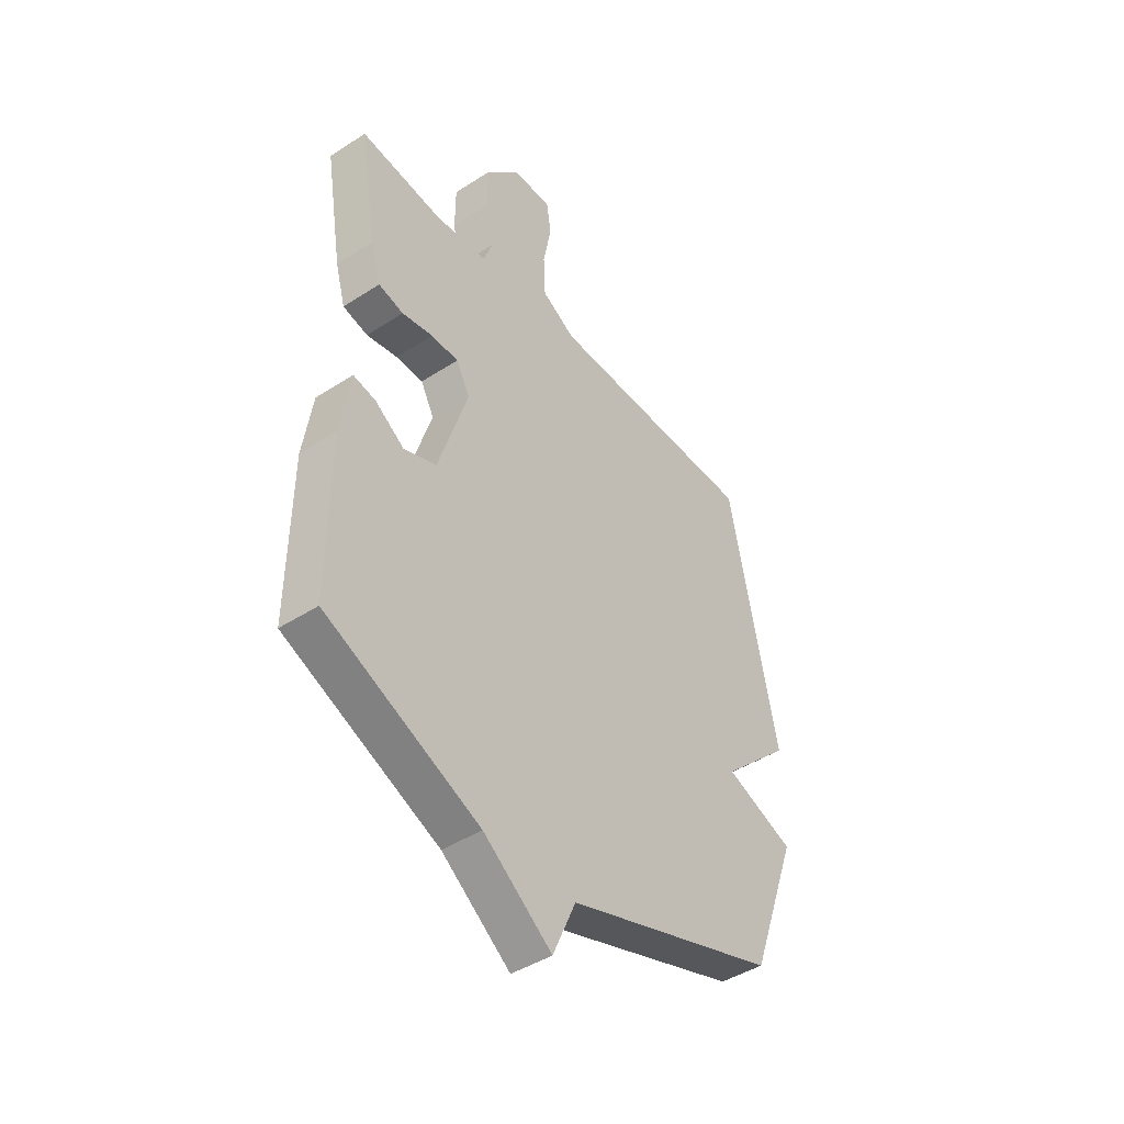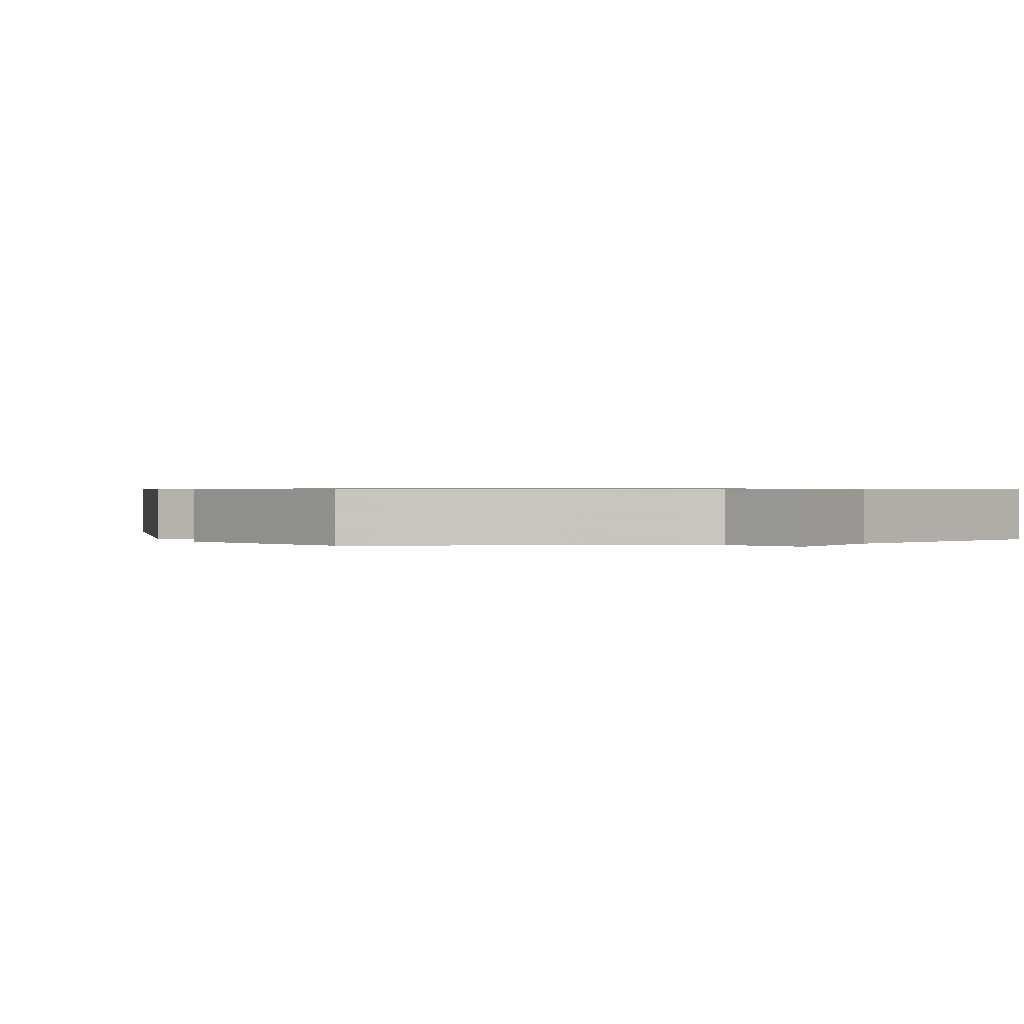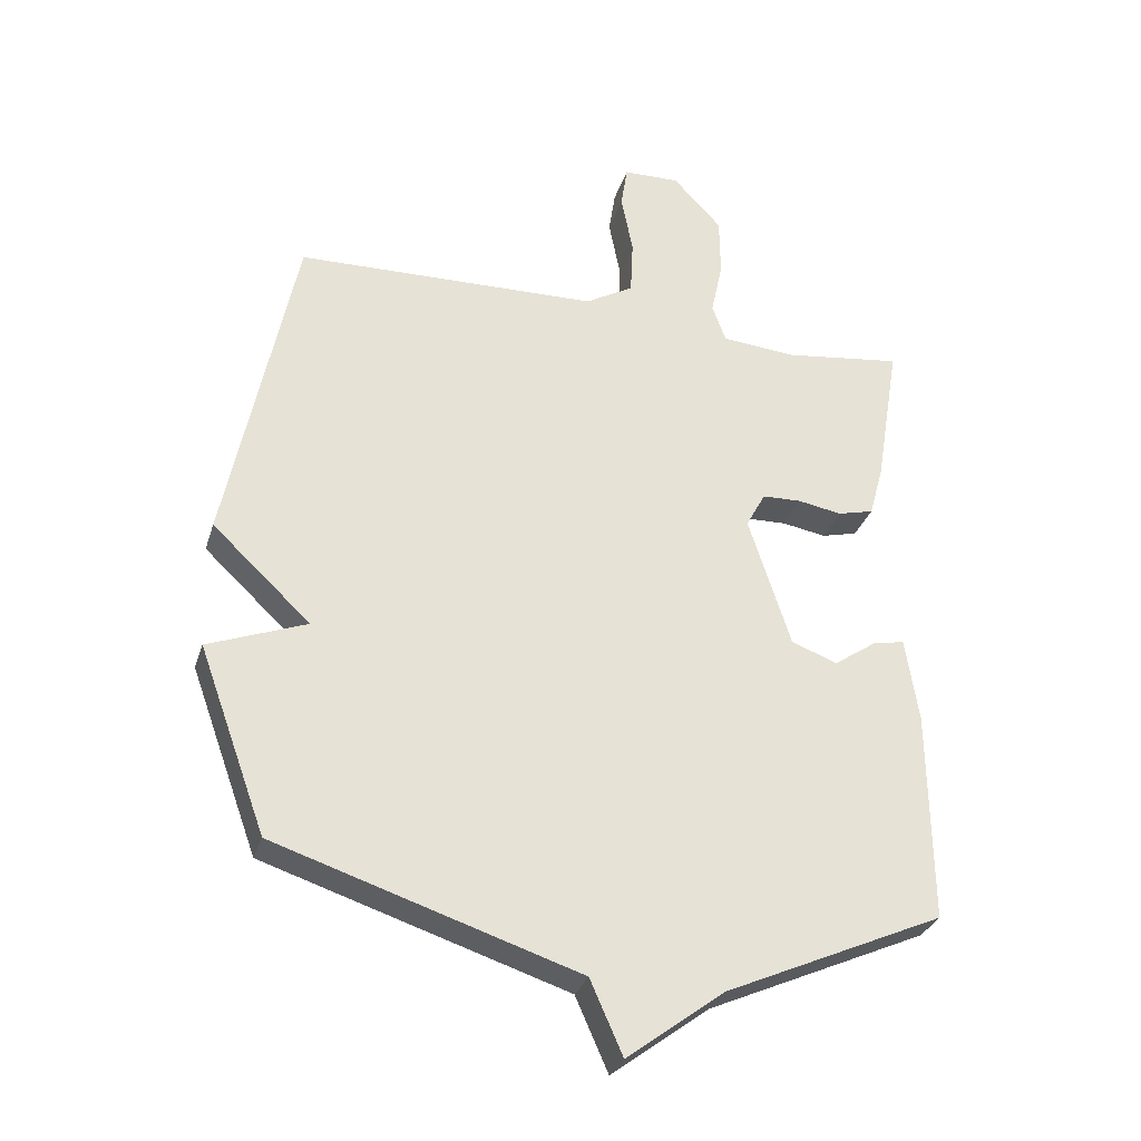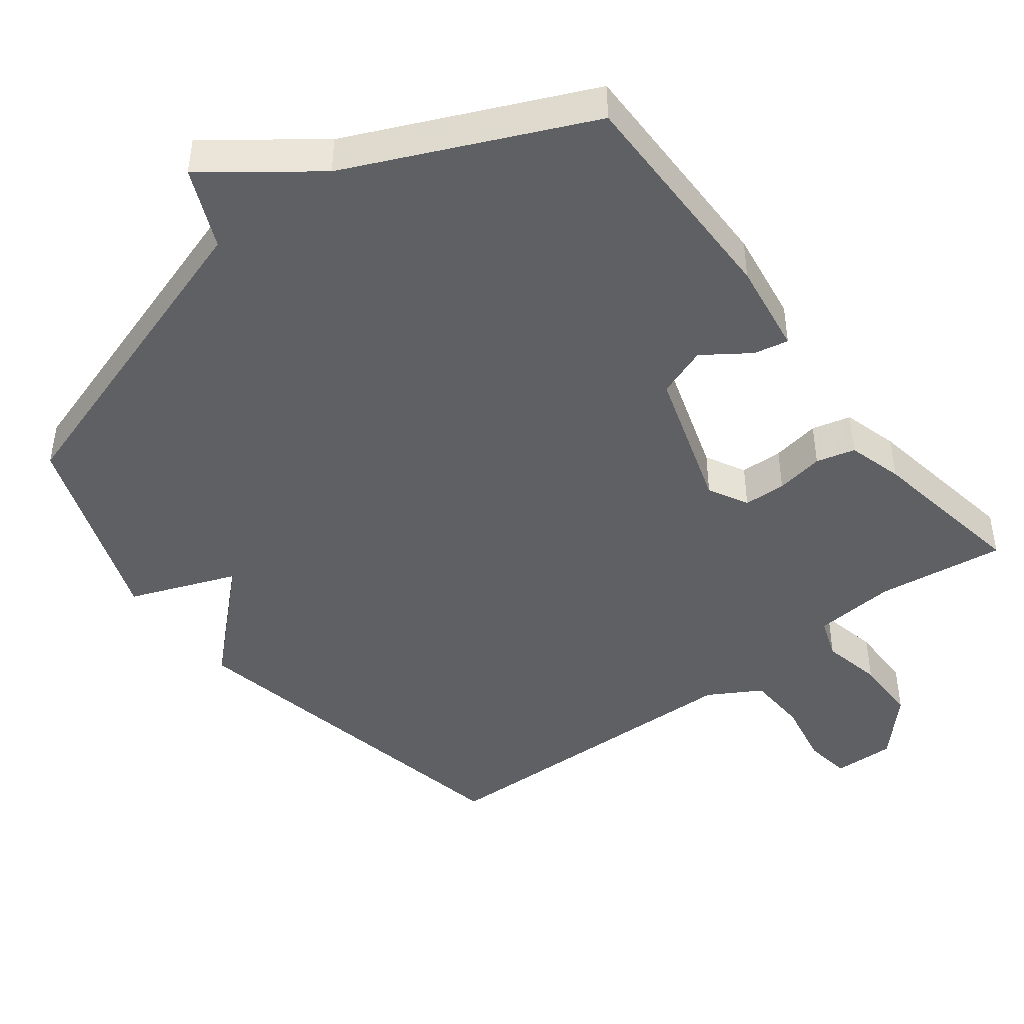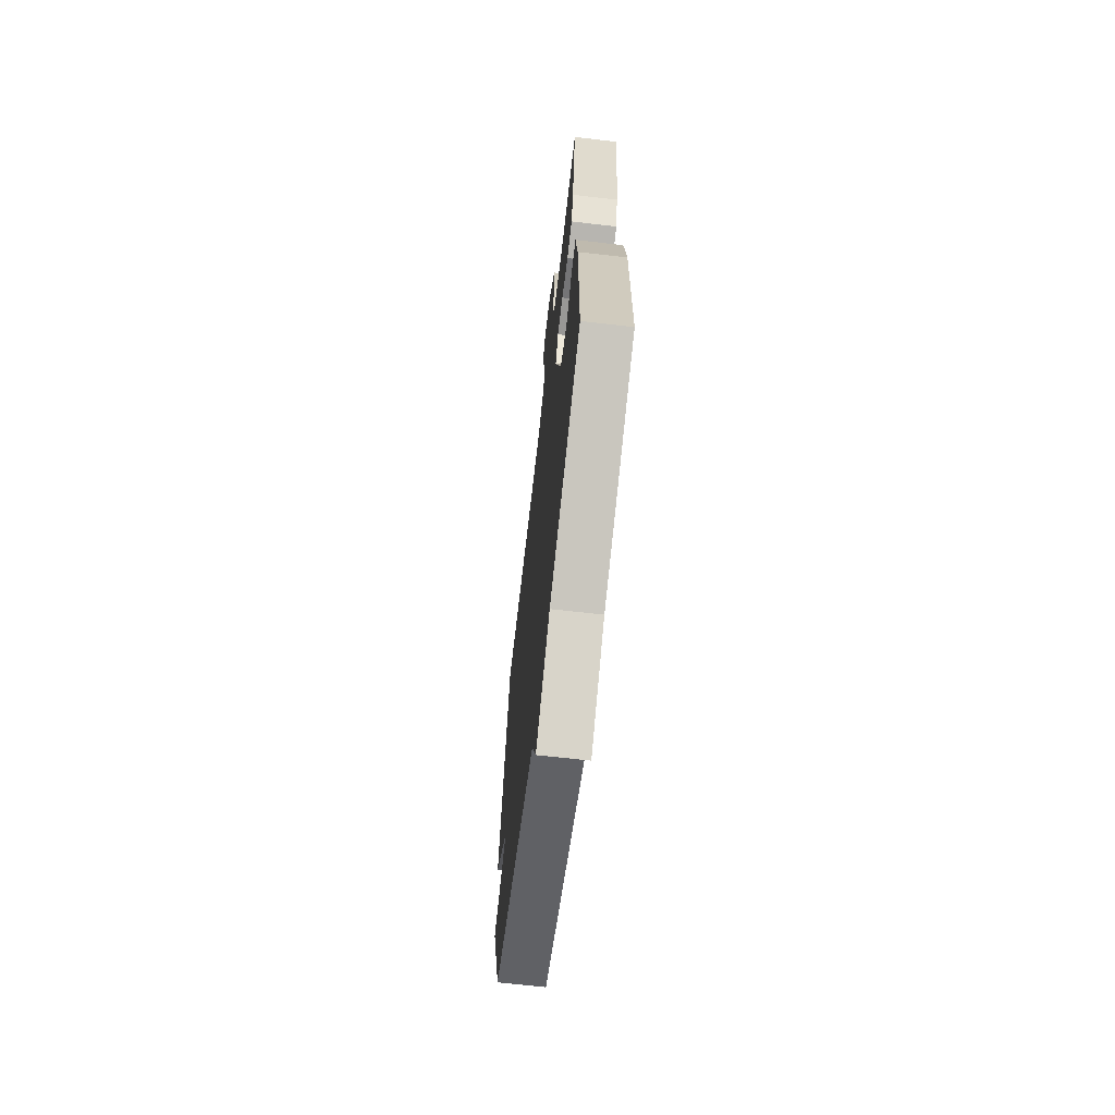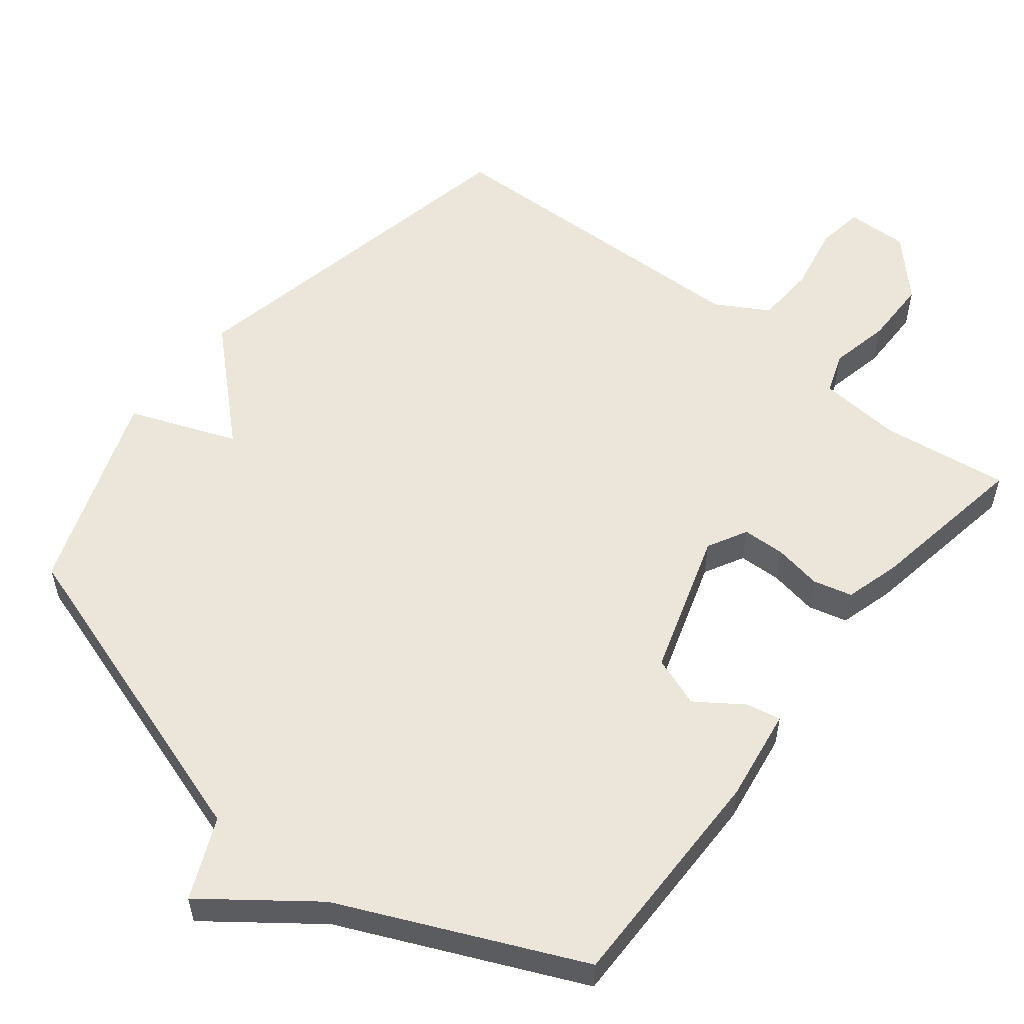
<metadata>
{"format":"obj","ext":"obj","renderer":"f3d","projection":"perspective","resolution":1024,"background":"white","views":[{"elev":-43.9,"azim":-52.7,"up":"+Z"},{"elev":0.6,"azim":157.9,"up":"+Y"},{"elev":-30.9,"azim":163.8,"up":"+Z"},{"elev":-45.0,"azim":-142.6,"up":"+Y"},{"elev":-66.6,"azim":-96.6,"up":"+Z"},{"elev":55.4,"azim":-141.6,"up":"+Y"}]}
</metadata>
<code>
v -0.5 0.07 0.5
v -0.319 0.07 0.476
v -0.203 0.07 0.486
v -0.182 0.07 0.544
v -0.2 0.07 0.629
v -0.199 0.07 0.722
v -0.124 0.07 0.802
v -0.037 0.07 0.8
v -0.027 0.07 0.734
v -0.045 0.07 0.641
v -0.041 0.07 0.555
v 0.033 0.07 0.512
v 0.5 0.07 0.5
v 0.604 0.07 -0.015
v 0.453 0.07 -0.157
v 0.604 0.07 -0.215
v 0.5 0.07 -0.5
v 0.036 0.07 -0.65
v -0.014 0.07 -0.763
v -0.164 0.07 -0.65
v -0.5 0.07 -0.5
v -0.497 0.07 -0.174
v -0.477 0.07 -0.042
v -0.428 0.07 -0.052
v -0.363 0.07 -0.097
v -0.292 0.07 -0.071
v -0.227 0.07 0.132
v -0.257 0.07 0.188
v -0.317 0.07 0.19
v -0.385 0.07 0.178
v -0.44 0.07 0.192
v -0.462 0.07 0.27
v -0.5 0 0.5
v -0.319 0 0.476
v -0.203 0 0.486
v -0.182 0 0.544
v -0.2 0 0.629
v -0.199 0 0.722
v -0.124 0 0.802
v -0.037 0 0.8
v -0.027 0 0.734
v -0.045 0 0.641
v -0.041 0 0.555
v 0.033 0 0.512
v 0.5 0 0.5
v 0.604 0 -0.015
v 0.453 0 -0.157
v 0.604 0 -0.215
v 0.5 0 -0.5
v 0.036 0 -0.65
v -0.014 0 -0.763
v -0.164 0 -0.65
v -0.5 0 -0.5
v -0.497 0 -0.174
v -0.477 0 -0.042
v -0.428 0 -0.052
v -0.363 0 -0.097
v -0.292 0 -0.071
v -0.227 0 0.132
v -0.257 0 0.188
v -0.317 0 0.19
v -0.385 0 0.178
v -0.44 0 0.192
v -0.462 0 0.27
f 32 1 2
f 31 32 2
f 30 31 2
f 29 30 2
f 28 29 2 3
f 27 28 3 4
f 23 24 25
f 22 23 25
f 21 22 25
f 20 21 25
f 20 25 26
f 19 20 26
f 18 19 26
f 17 18 26
f 16 17 26
f 15 16 26
f 15 26 27
f 14 15 27
f 13 14 27
f 12 13 27
f 8 9 10
f 7 8 10
f 6 7 10
f 5 6 10
f 4 5 10
f 4 10 11
f 4 11 12 27
f 34 33 64
f 34 64 63
f 34 63 62
f 34 62 61
f 35 34 61 60
f 36 35 60 59
f 57 56 55
f 57 55 54
f 57 54 53
f 57 53 52
f 58 57 52
f 58 52 51
f 58 51 50
f 58 50 49
f 58 49 48
f 58 48 47
f 59 58 47
f 59 47 46
f 59 46 45
f 59 45 44
f 42 41 40
f 42 40 39
f 42 39 38
f 42 38 37
f 42 37 36
f 43 42 36
f 59 44 43 36
f 1 33 34 2
f 2 34 35 3
f 3 35 36 4
f 4 36 37 5
f 5 37 38 6
f 6 38 39 7
f 7 39 40 8
f 8 40 41 9
f 9 41 42 10
f 10 42 43 11
f 11 43 44 12
f 12 44 45 13
f 13 45 46 14
f 14 46 47 15
f 15 47 48 16
f 16 48 49 17
f 17 49 50 18
f 18 50 51 19
f 19 51 52 20
f 20 52 53 21
f 21 53 54 22
f 22 54 55 23
f 23 55 56 24
f 24 56 57 25
f 25 57 58 26
f 26 58 59 27
f 27 59 60 28
f 28 60 61 29
f 29 61 62 30
f 30 62 63 31
f 31 63 64 32
f 32 64 33 1

</code>
